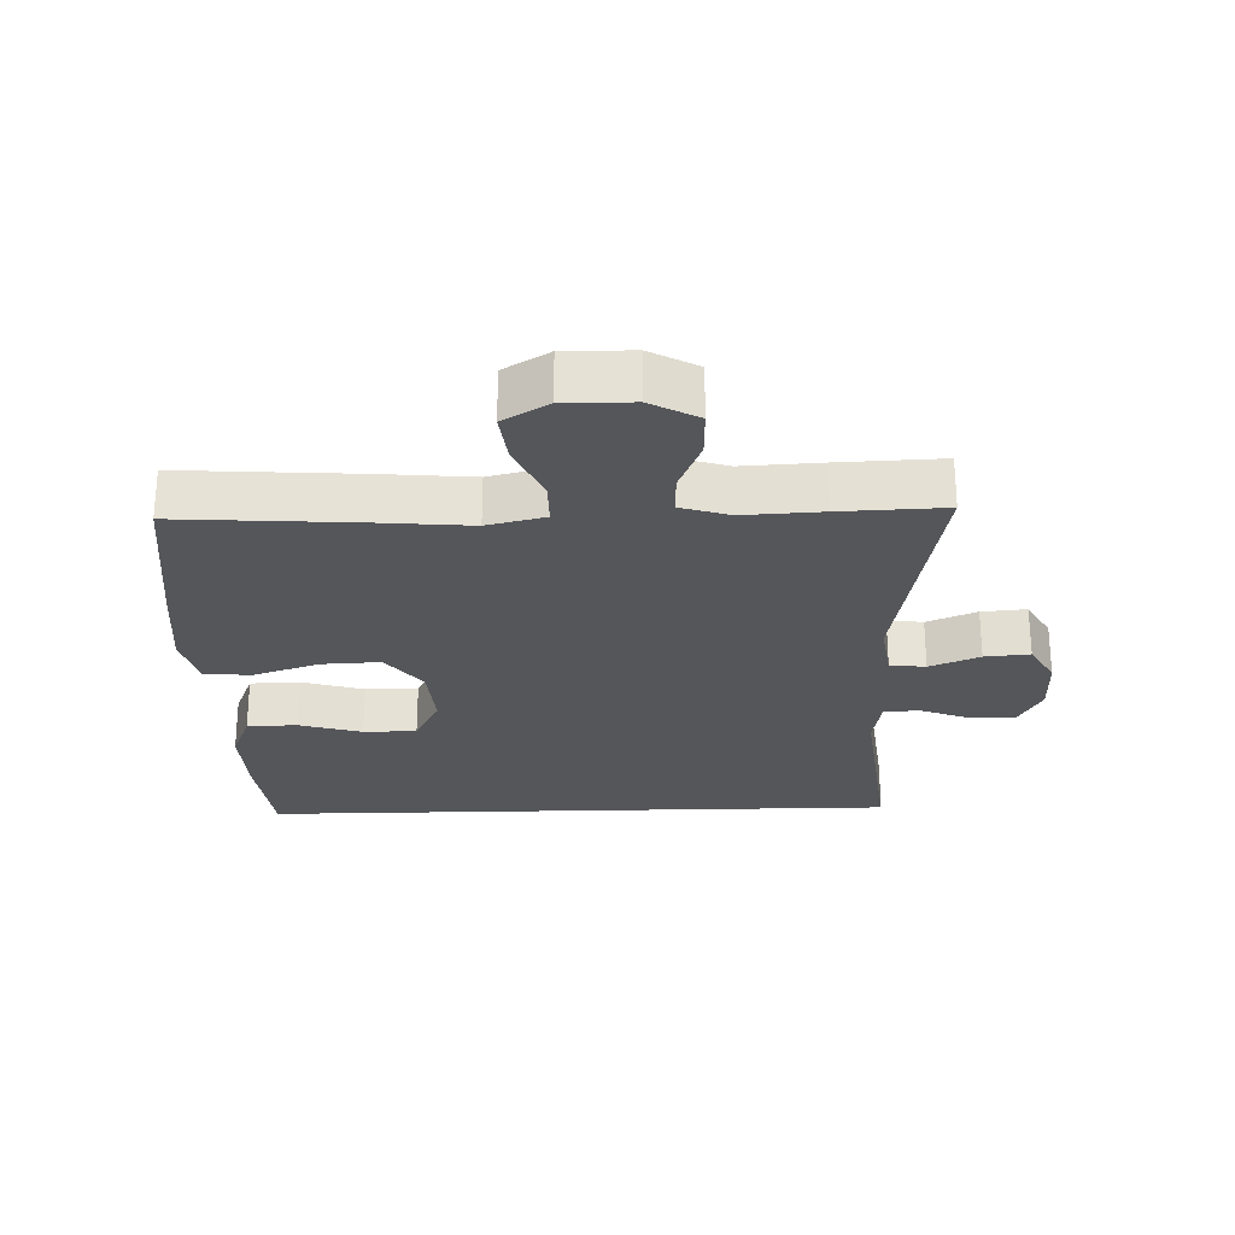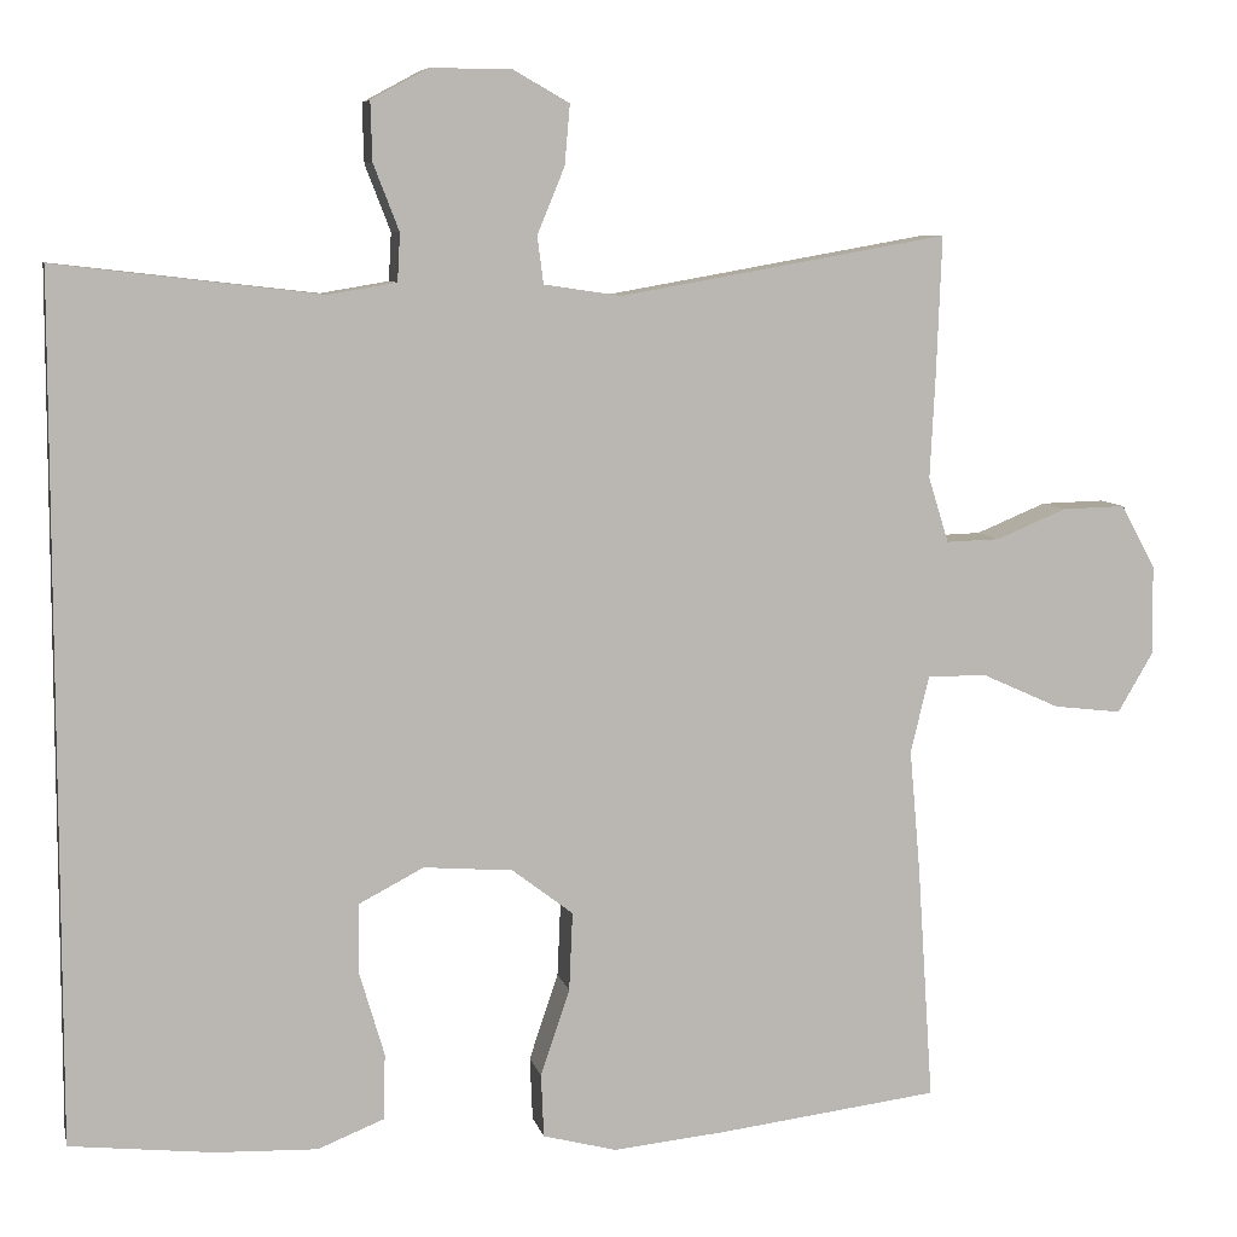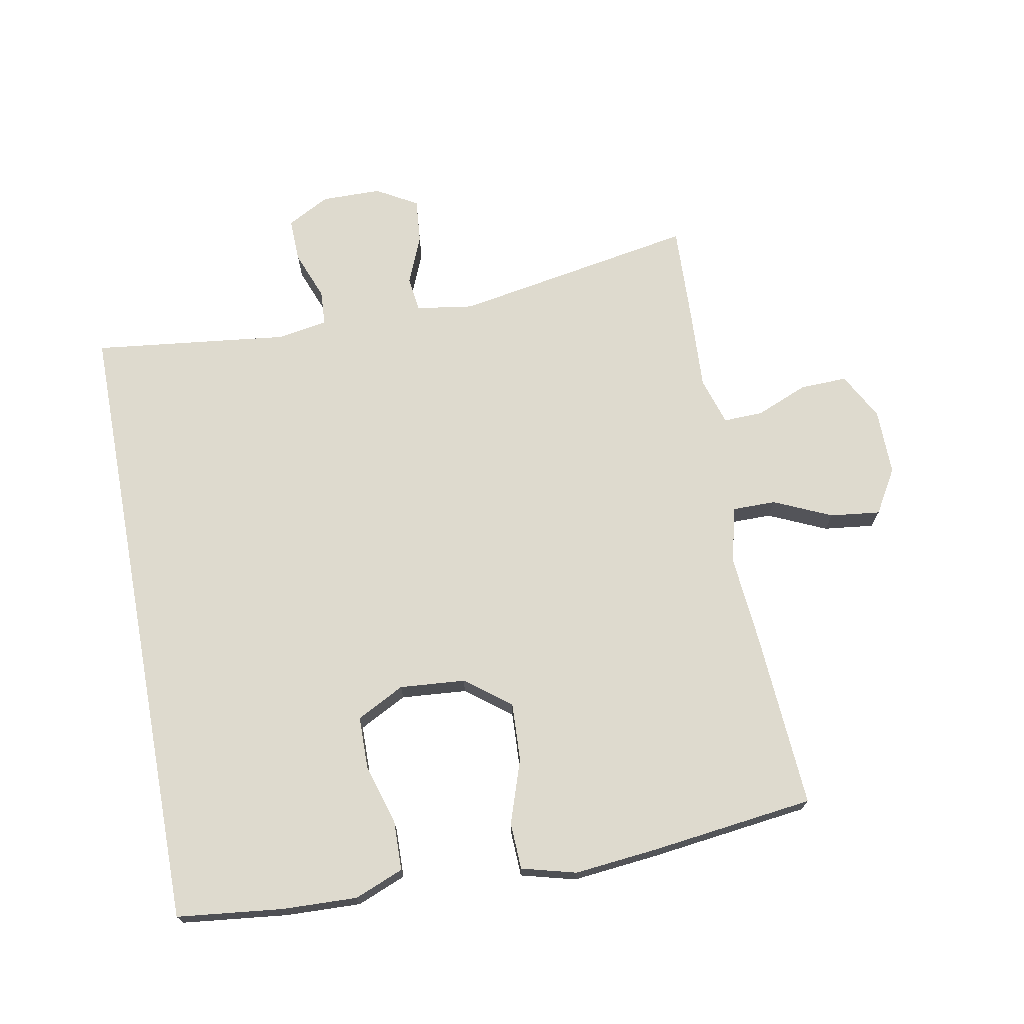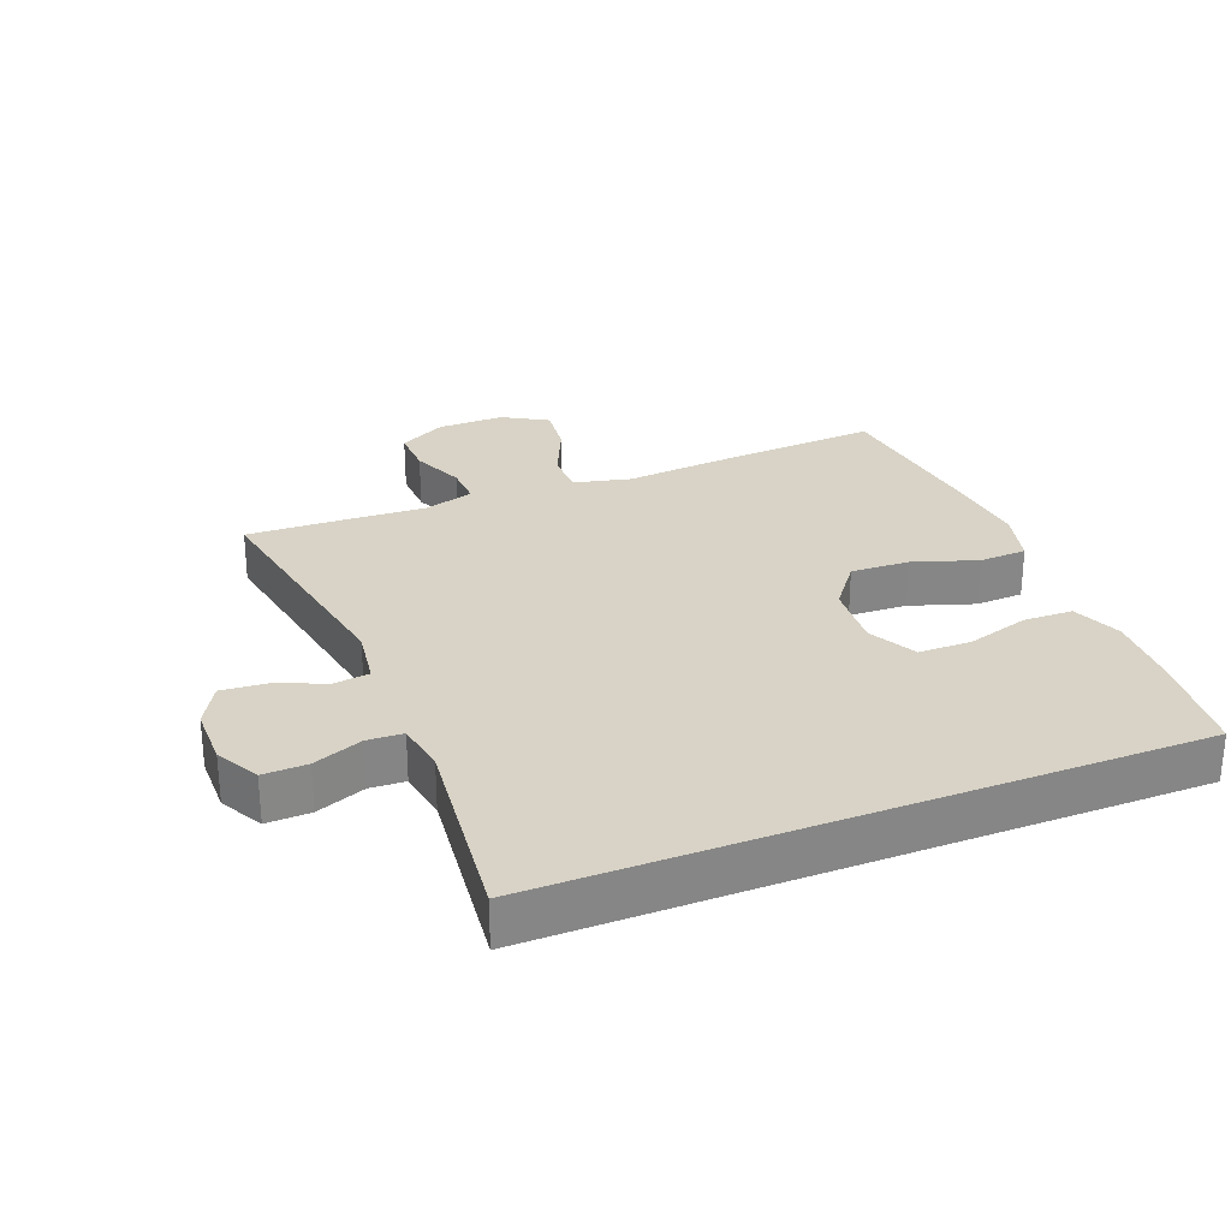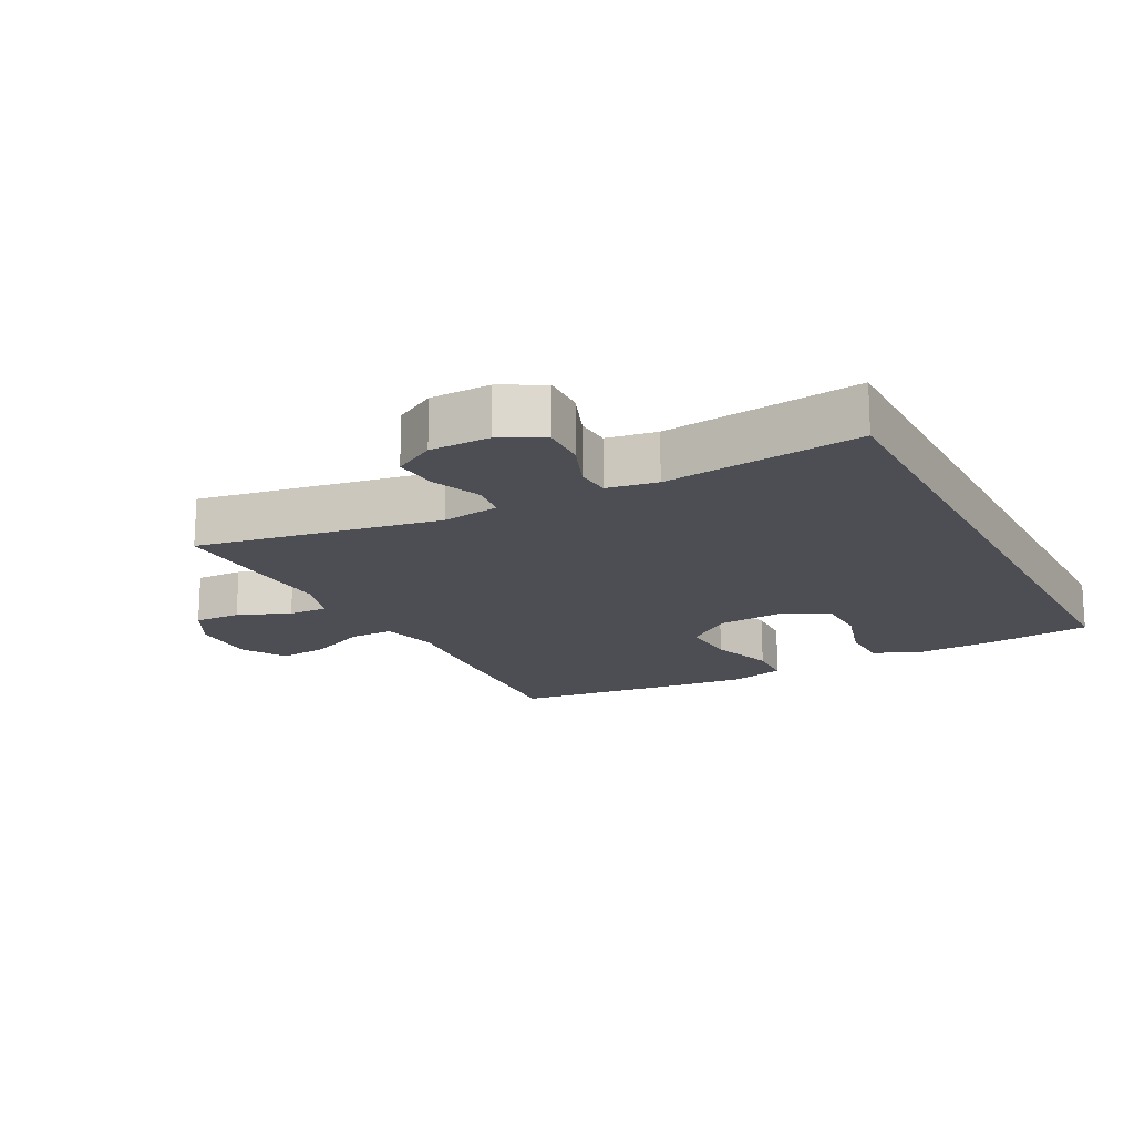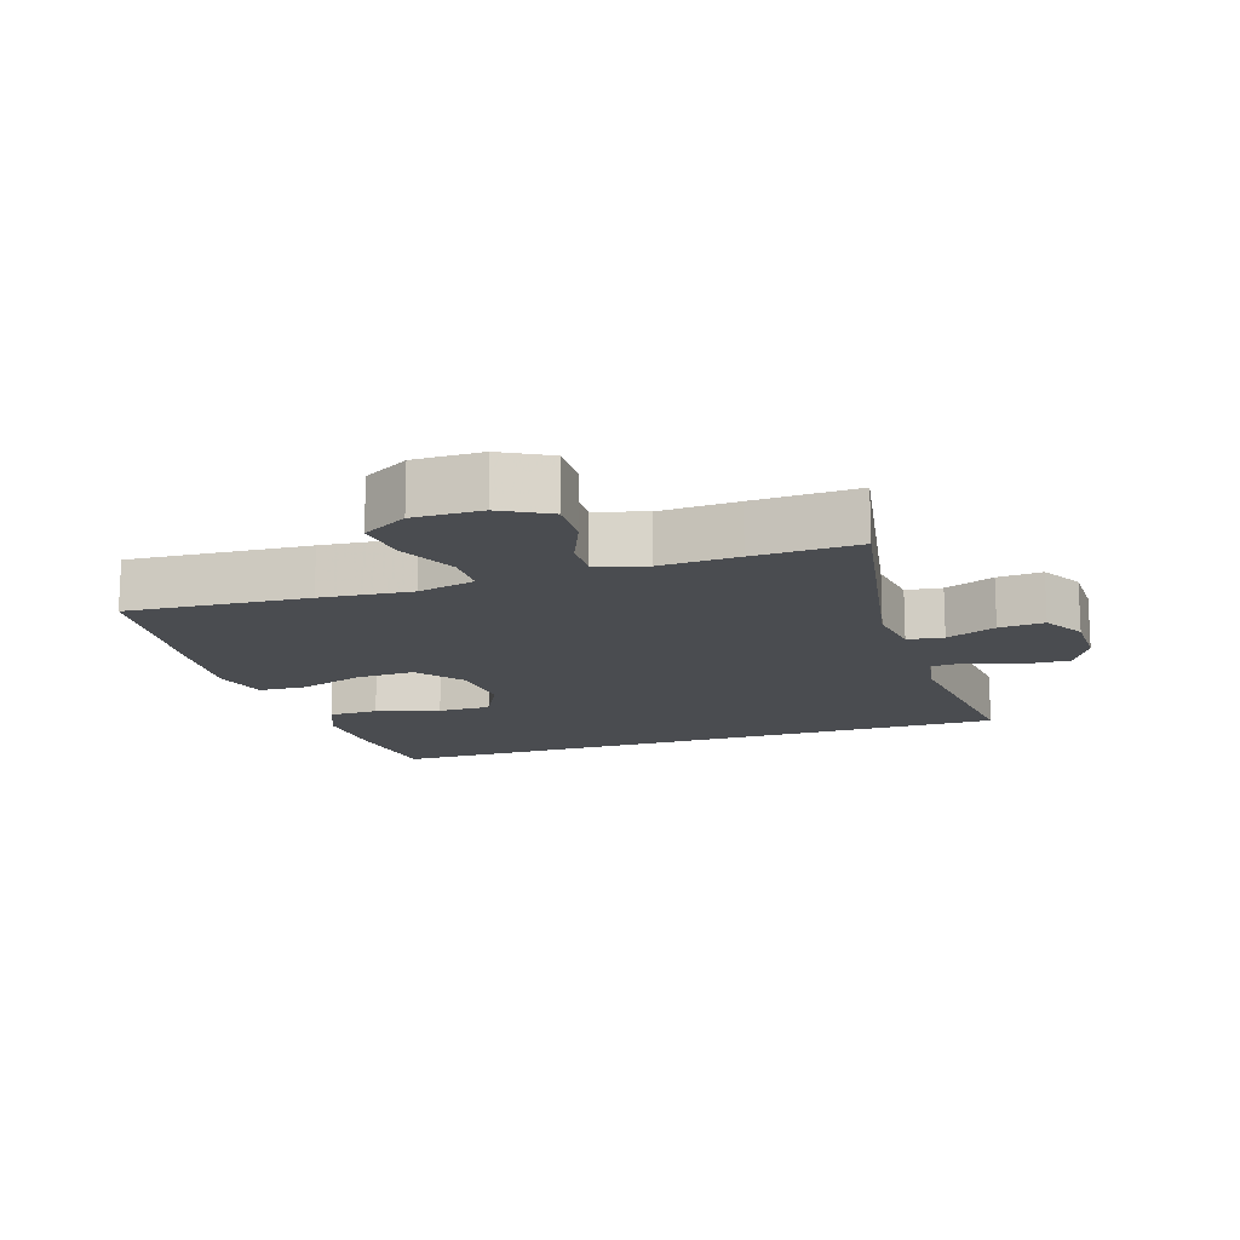
<metadata>
{"format":"obj","ext":"obj","renderer":"f3d","projection":"perspective","resolution":1024,"background":"white","views":[{"elev":-26.1,"azim":-88.3,"up":"+Y"},{"elev":7.6,"azim":167.8,"up":"+Z"},{"elev":71.3,"azim":169.5,"up":"+Y"},{"elev":28.1,"azim":68.3,"up":"+Y"},{"elev":-17.4,"azim":27.7,"up":"+Y"},{"elev":-14.9,"azim":-72.1,"up":"+Y"}]}
</metadata>
<code>
v 0.5 0.07 -0.498
v 0.338 0.07 -0.516
v 0.222 0.07 -0.52
v 0.147 0.07 -0.49
v 0.145 0.07 -0.415
v 0.173 0.07 -0.32
v 0.172 0.07 -0.24
v 0.099 0.07 -0.202
v -0.002 0.07 -0.21
v -0.071 0.07 -0.263
v -0.067 0.07 -0.352
v -0.034 0.07 -0.45
v -0.037 0.07 -0.522
v -0.121 0.07 -0.544
v -0.25 0.07 -0.531
v -0.5 0.07 -0.5
v -0.482 0.07 -0.229
v -0.47 0.07 -0.092
v -0.491 0.07 -0.005
v -0.558 0.07 -0.005
v -0.647 0.07 -0.045
v -0.724 0.07 -0.054
v -0.764 0.07 0.014
v -0.763 0.07 0.116
v -0.724 0.07 0.188
v -0.652 0.07 0.186
v -0.572 0.07 0.153
v -0.511 0.07 0.151
v -0.488 0.07 0.225
v -0.494 0.07 0.343
v -0.5 0.07 0.5
v -0.128 0.07 0.434
v -0.04 0.07 0.447
v -0.033 0.07 0.501
v -0.064 0.07 0.576
v -0.07 0.07 0.644
v -0.007 0.07 0.68
v 0.085 0.07 0.681
v 0.15 0.07 0.646
v 0.148 0.07 0.579
v 0.119 0.07 0.504
v 0.122 0.07 0.45
v 0.199 0.07 0.437
v 0.5 0.07 0.472
v 0.5 0 -0.498
v 0.338 0 -0.516
v 0.222 0 -0.52
v 0.147 0 -0.49
v 0.145 0 -0.415
v 0.173 0 -0.32
v 0.172 0 -0.24
v 0.099 0 -0.202
v -0.002 0 -0.21
v -0.071 0 -0.263
v -0.067 0 -0.352
v -0.034 0 -0.45
v -0.037 0 -0.522
v -0.121 0 -0.544
v -0.25 0 -0.531
v -0.5 0 -0.5
v -0.482 0 -0.229
v -0.47 0 -0.092
v -0.491 0 -0.005
v -0.558 0 -0.005
v -0.647 0 -0.045
v -0.724 0 -0.054
v -0.764 0 0.014
v -0.763 0 0.116
v -0.724 0 0.188
v -0.652 0 0.186
v -0.572 0 0.153
v -0.511 0 0.151
v -0.488 0 0.225
v -0.494 0 0.343
v -0.5 0 0.5
v -0.128 0 0.434
v -0.04 0 0.447
v -0.033 0 0.501
v -0.064 0 0.576
v -0.07 0 0.644
v -0.007 0 0.68
v 0.085 0 0.681
v 0.15 0 0.646
v 0.148 0 0.579
v 0.119 0 0.504
v 0.122 0 0.45
v 0.199 0 0.437
v 0.5 0 0.472
f 1 2 3
f 44 1 3
f 43 44 3
f 42 43 3
f 39 40 41
f 38 39 41
f 37 38 41
f 36 37 41
f 35 36 41
f 34 35 41
f 33 34 41 42
f 32 33 42
f 29 30 31 32
f 28 29 32 42
f 25 26 27
f 24 25 27
f 23 24 27
f 22 23 27
f 21 22 27
f 20 21 27
f 19 20 27 28
f 18 19 28 42
f 16 17 18
f 15 16 18
f 14 15 18
f 13 14 18
f 12 13 18
f 11 12 18
f 10 11 18
f 9 10 18 42
f 3 4 5 6
f 3 6 7
f 42 3 7
f 8 9 42
f 7 8 42
f 47 46 45
f 47 45 88
f 47 88 87
f 47 87 86
f 85 84 83
f 85 83 82
f 85 82 81
f 85 81 80
f 85 80 79
f 85 79 78
f 86 85 78 77
f 86 77 76
f 76 75 74 73
f 86 76 73 72
f 71 70 69
f 71 69 68
f 71 68 67
f 71 67 66
f 71 66 65
f 71 65 64
f 72 71 64 63
f 86 72 63 62
f 62 61 60
f 62 60 59
f 62 59 58
f 62 58 57
f 62 57 56
f 62 56 55
f 62 55 54
f 86 62 54 53
f 50 49 48 47
f 51 50 47
f 51 47 86
f 86 53 52
f 86 52 51
f 1 45 46 2
f 2 46 47 3
f 3 47 48 4
f 4 48 49 5
f 5 49 50 6
f 6 50 51 7
f 7 51 52 8
f 8 52 53 9
f 9 53 54 10
f 10 54 55 11
f 11 55 56 12
f 12 56 57 13
f 13 57 58 14
f 14 58 59 15
f 15 59 60 16
f 16 60 61 17
f 17 61 62 18
f 18 62 63 19
f 19 63 64 20
f 20 64 65 21
f 21 65 66 22
f 22 66 67 23
f 23 67 68 24
f 24 68 69 25
f 25 69 70 26
f 26 70 71 27
f 27 71 72 28
f 28 72 73 29
f 29 73 74 30
f 30 74 75 31
f 31 75 76 32
f 32 76 77 33
f 33 77 78 34
f 34 78 79 35
f 35 79 80 36
f 36 80 81 37
f 37 81 82 38
f 38 82 83 39
f 39 83 84 40
f 40 84 85 41
f 41 85 86 42
f 42 86 87 43
f 43 87 88 44
f 44 88 45 1

</code>
